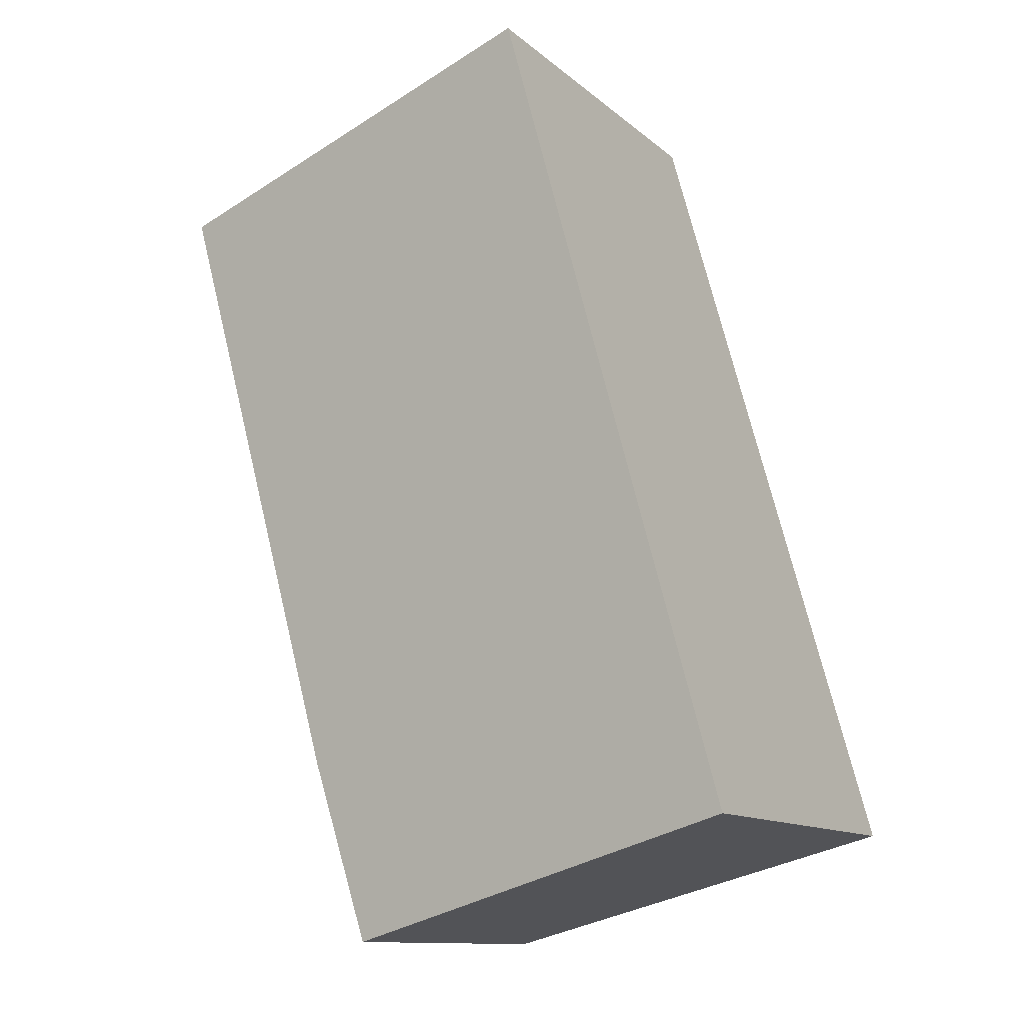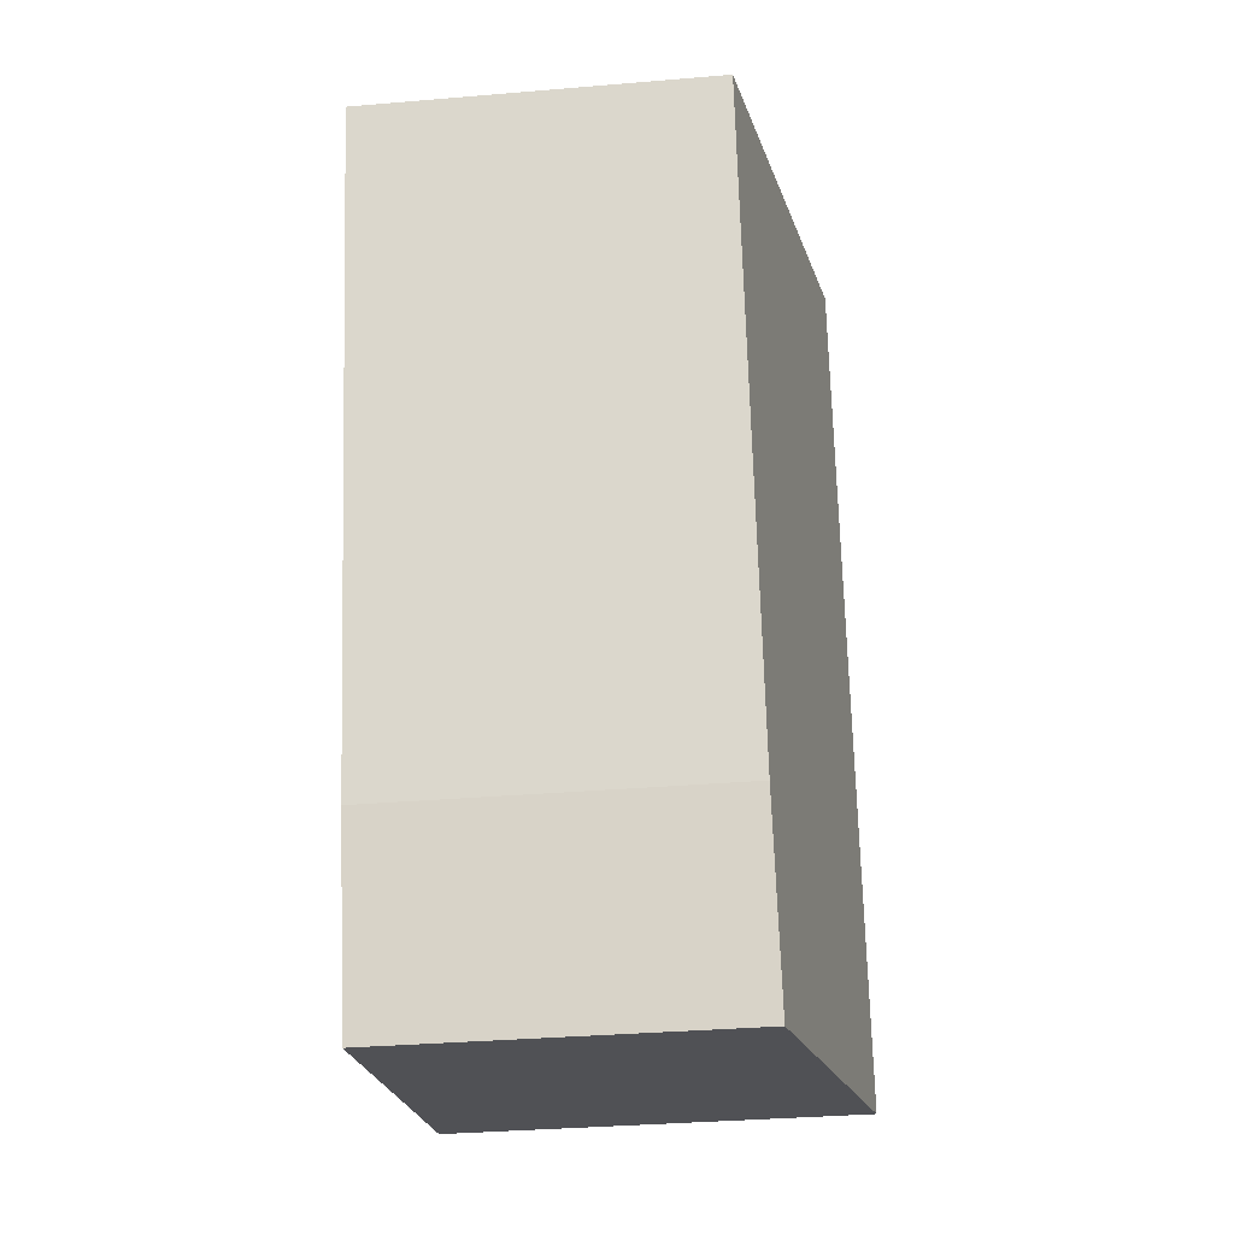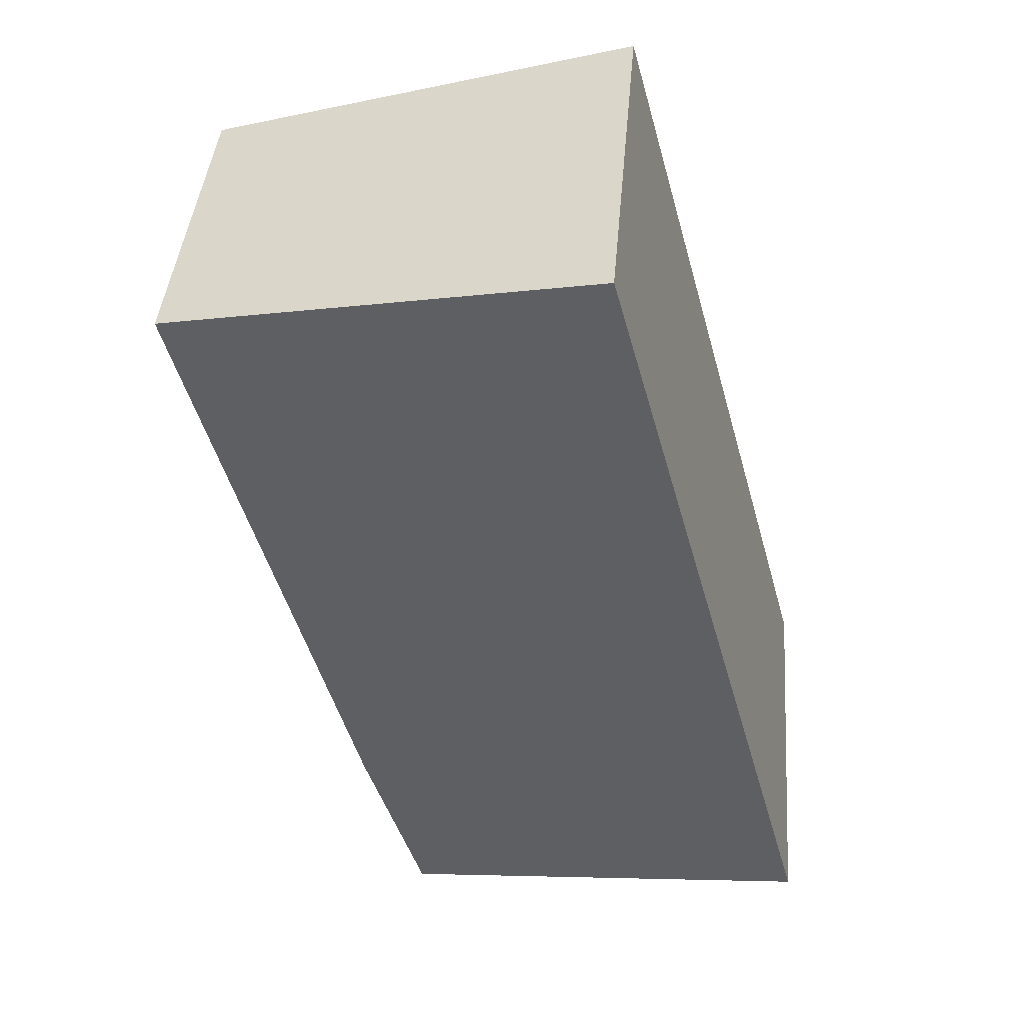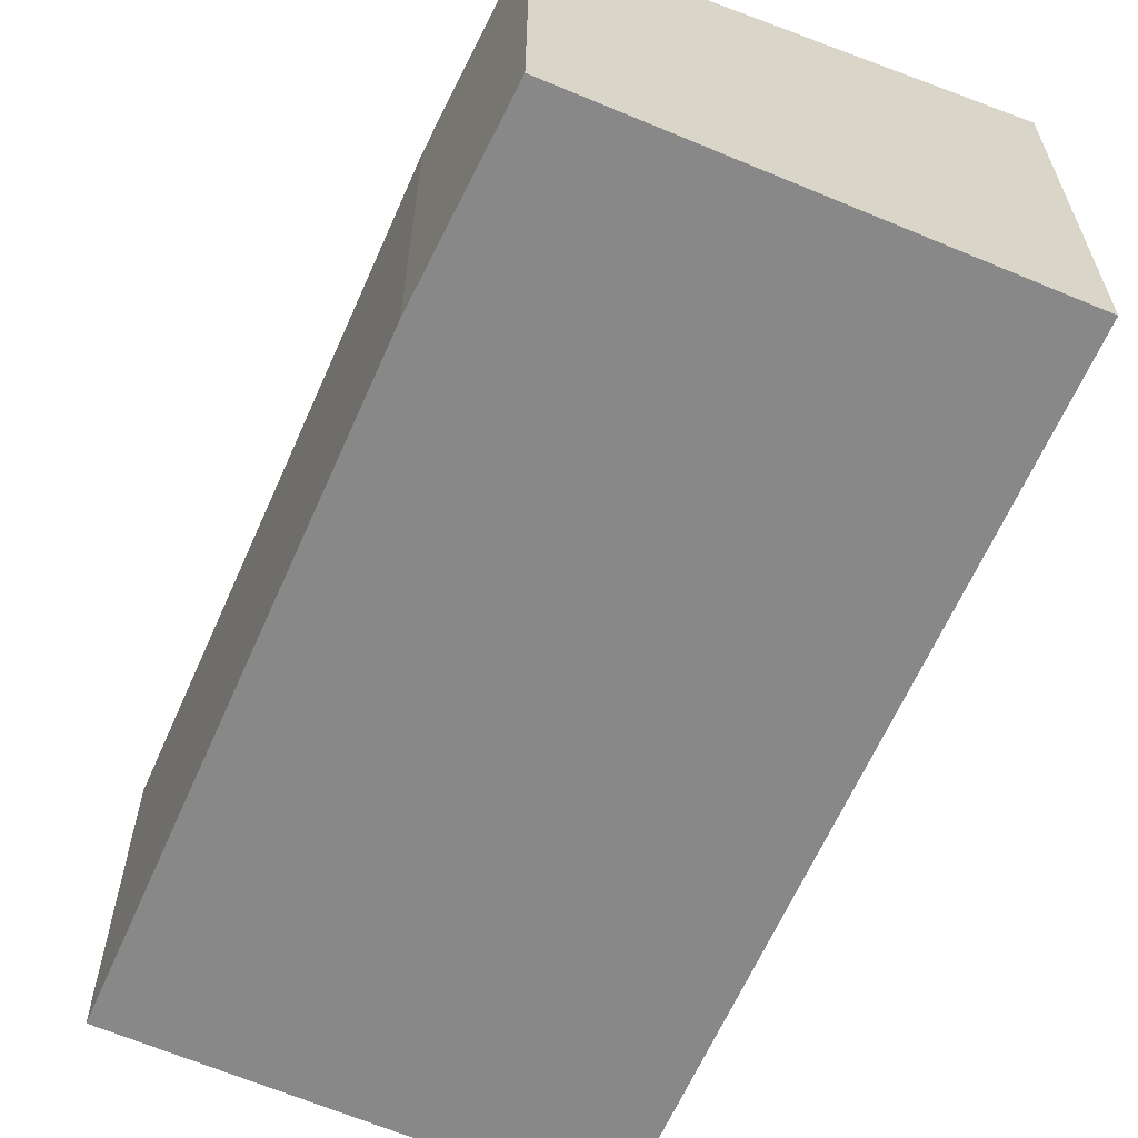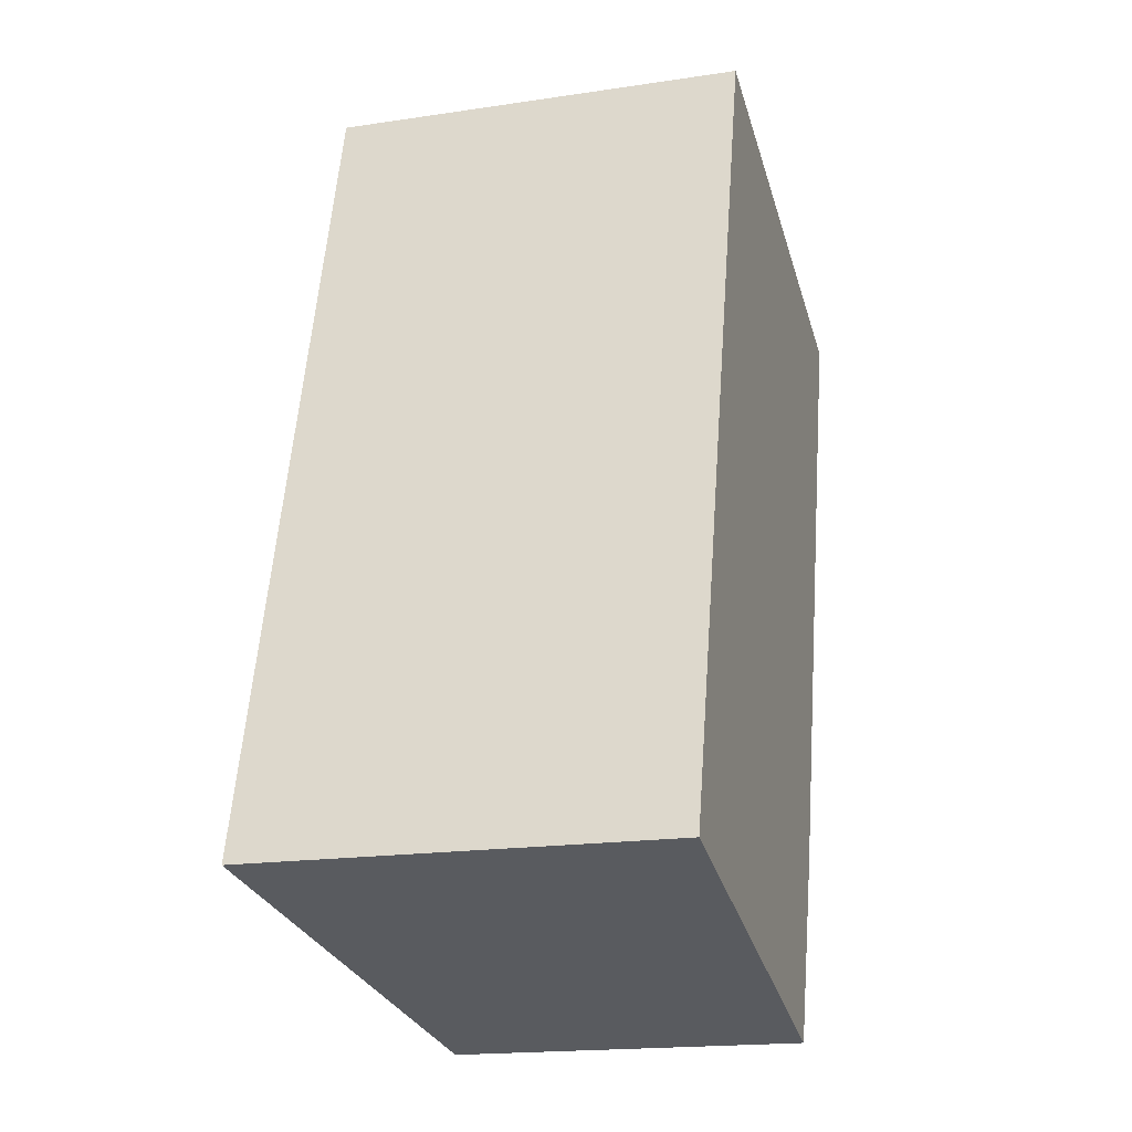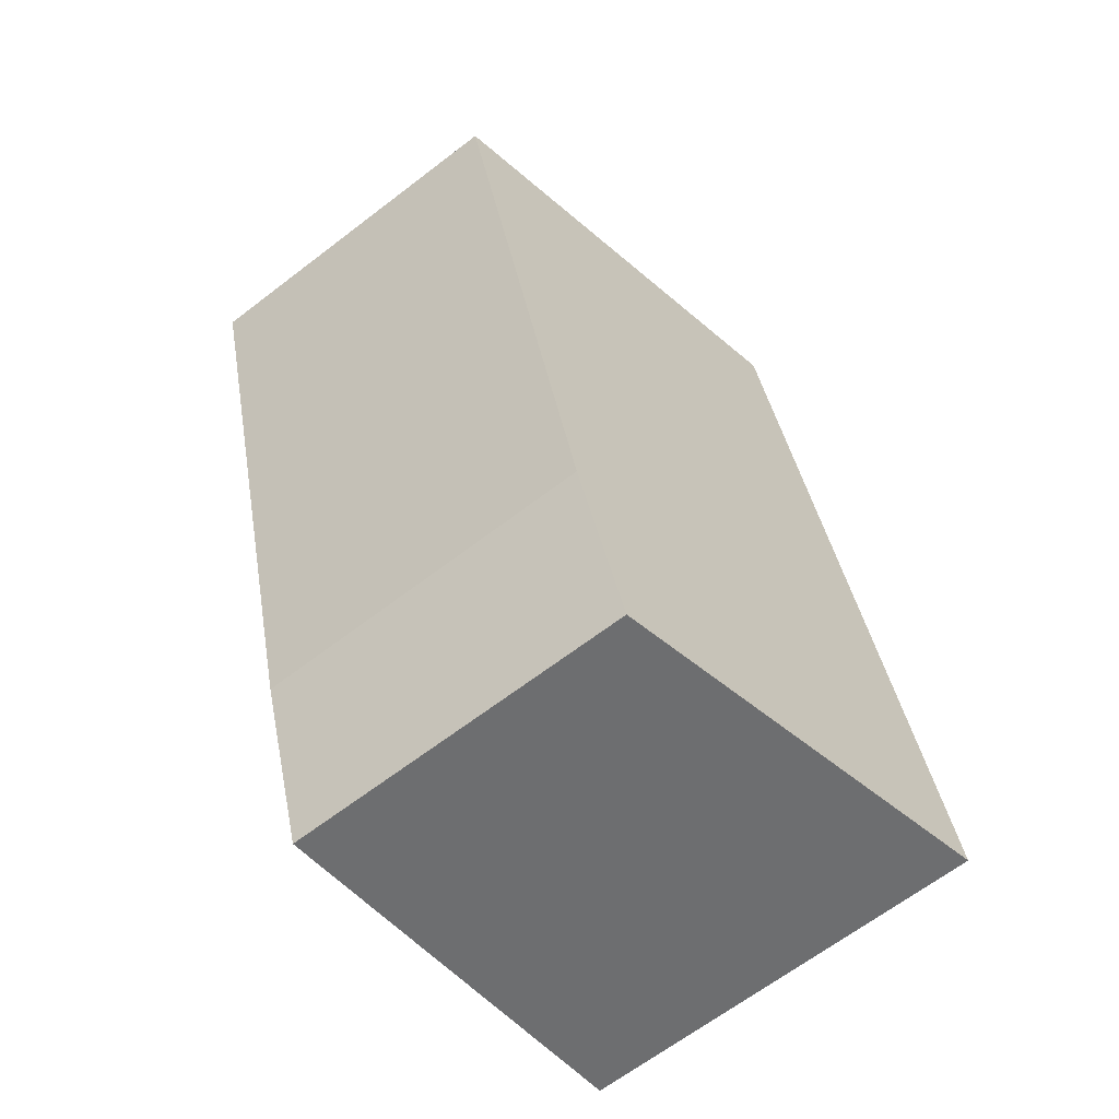
<metadata>
{"format":"obj","ext":"obj","renderer":"f3d","projection":"perspective","resolution":1024,"background":"white","views":[{"elev":-11.9,"azim":-151.5,"up":"+Z"},{"elev":-35.0,"azim":96.4,"up":"+Z"},{"elev":42.0,"azim":-175.2,"up":"+Z"},{"elev":-62.9,"azim":171.8,"up":"+Y"},{"elev":-18.3,"azim":-73.8,"up":"+Z"},{"elev":-65.6,"azim":127.6,"up":"+Z"}]}
</metadata>
<code>
v  0 2.873 1.759e-16
v  3.392 2.41 0.505
v  2.967 2.421 -0.784
v  4.595 2.407 4.825
v  0.878 2.873 3.214
v  1.55 2.873 5.677
v  1.55 -3.476e-16 5.677
v  4.595 -2.954e-16 4.825
v  3.392 -3.092e-17 0.505
v  2.967 4.801e-17 -0.784
v  0 0 0
v  0.878 -1.968e-16 3.214
g defaultobject
f 1 2 3
f 2 1 4
f 4 1 5
f 4 5 6
f 7 4 6
f 4 7 8
f 4 9 2
f 9 4 8
f 2 10 3
f 10 2 9
f 3 11 1
f 11 3 10
f 5 7 6
f 7 5 12
f 12 5 1
f 12 1 11
f 9 11 10
f 11 9 8
f 11 8 12
f 12 8 7

</code>
